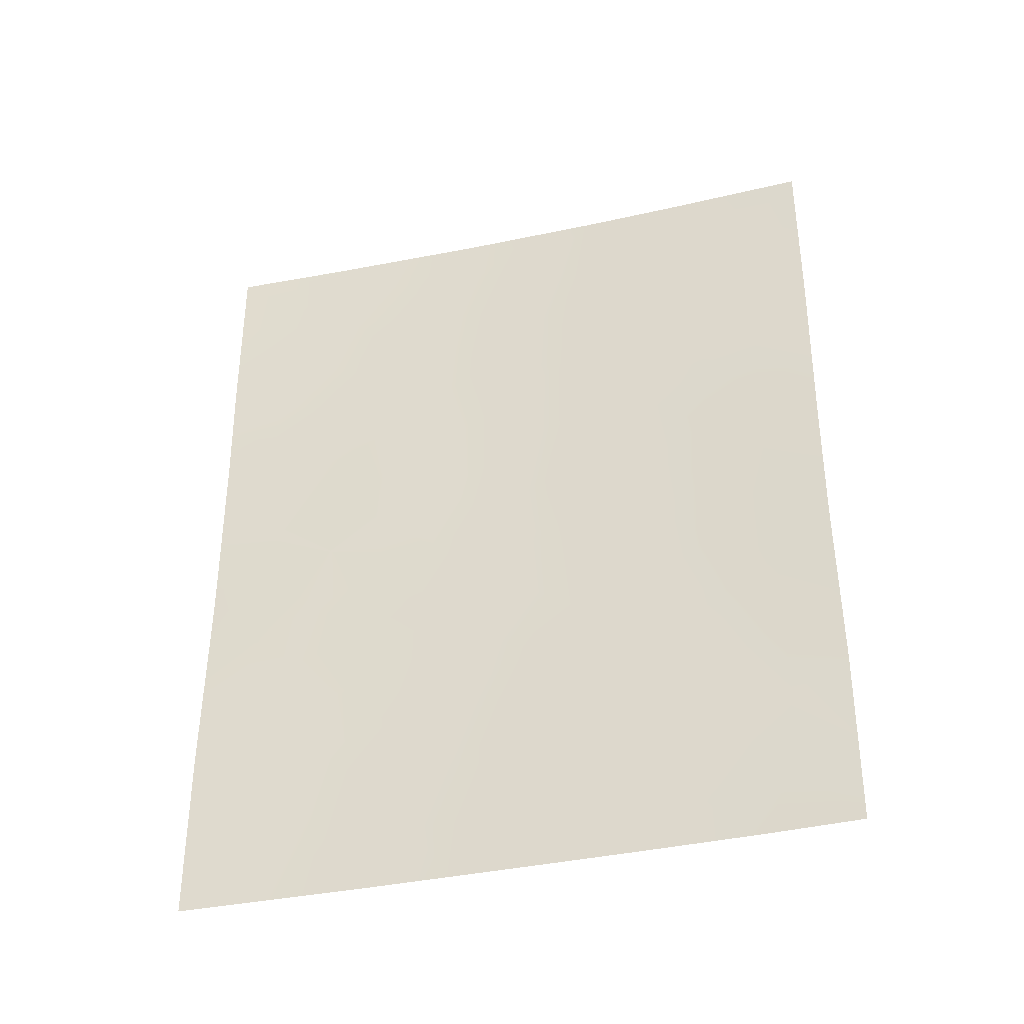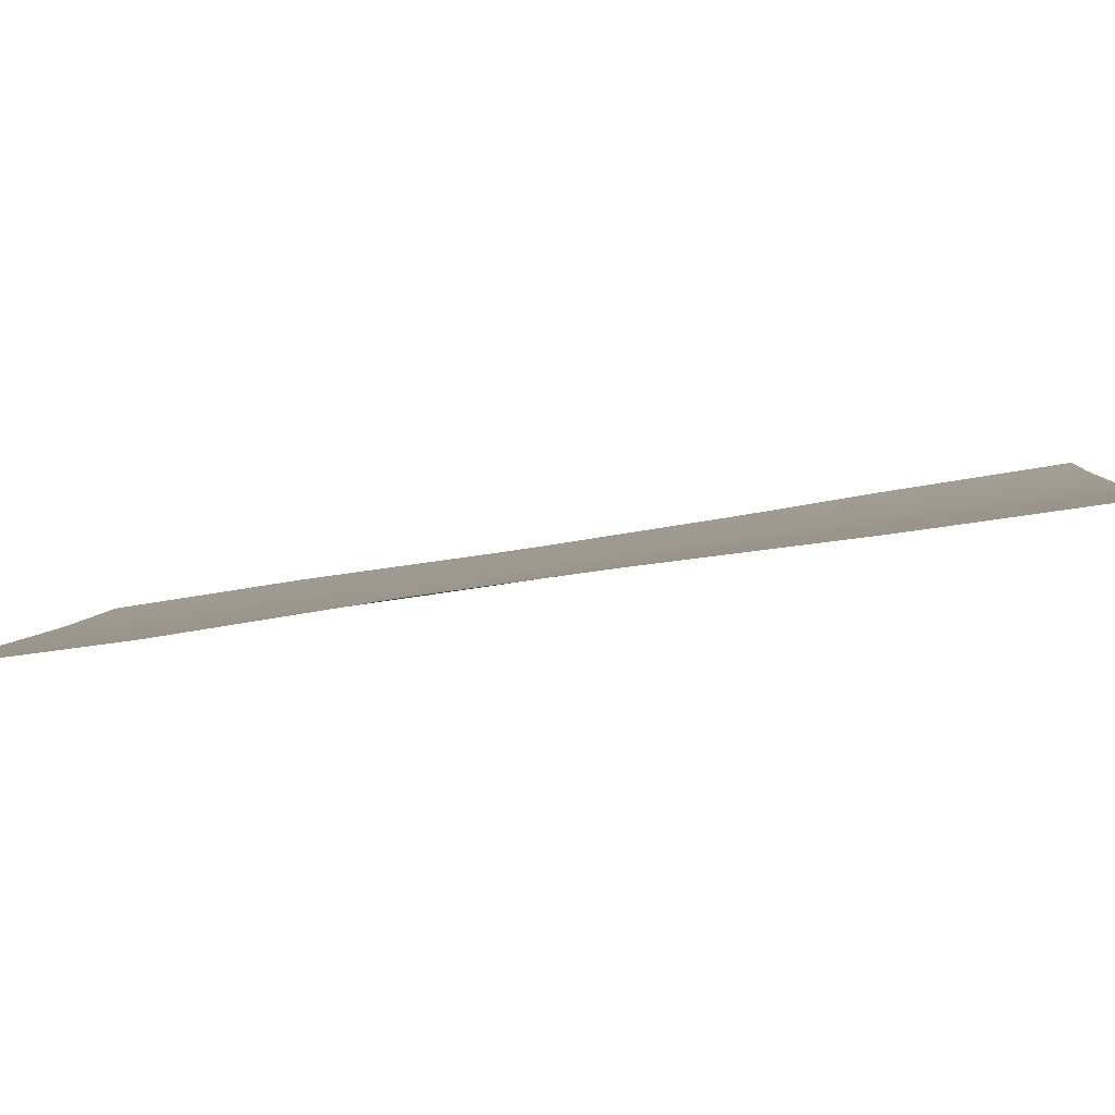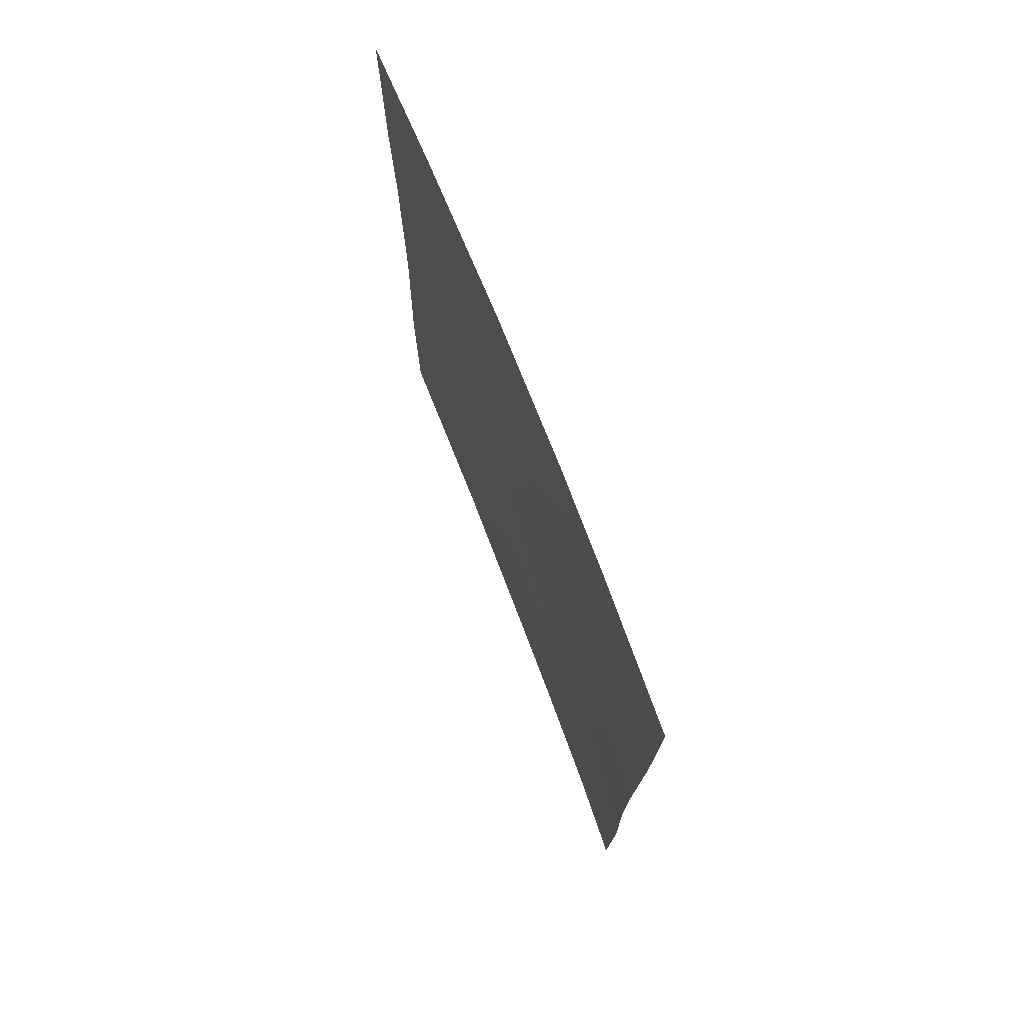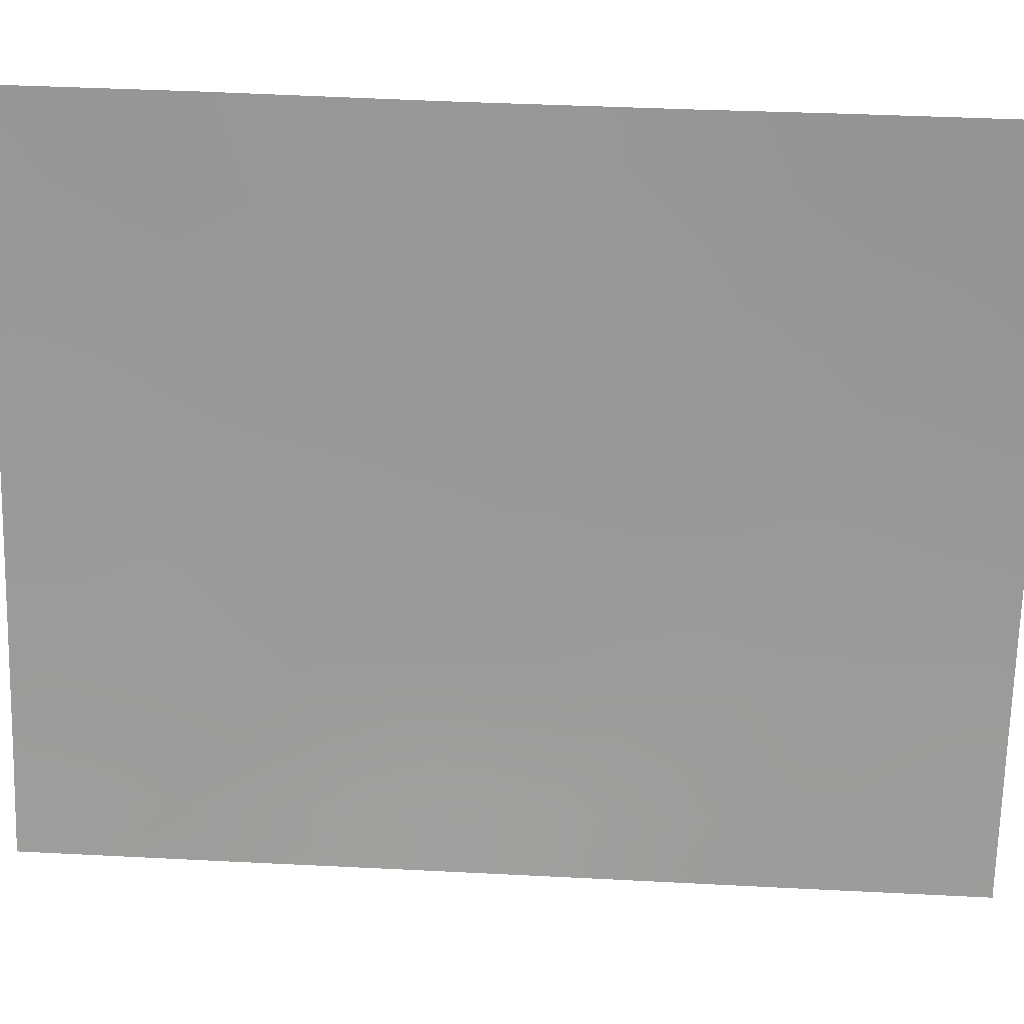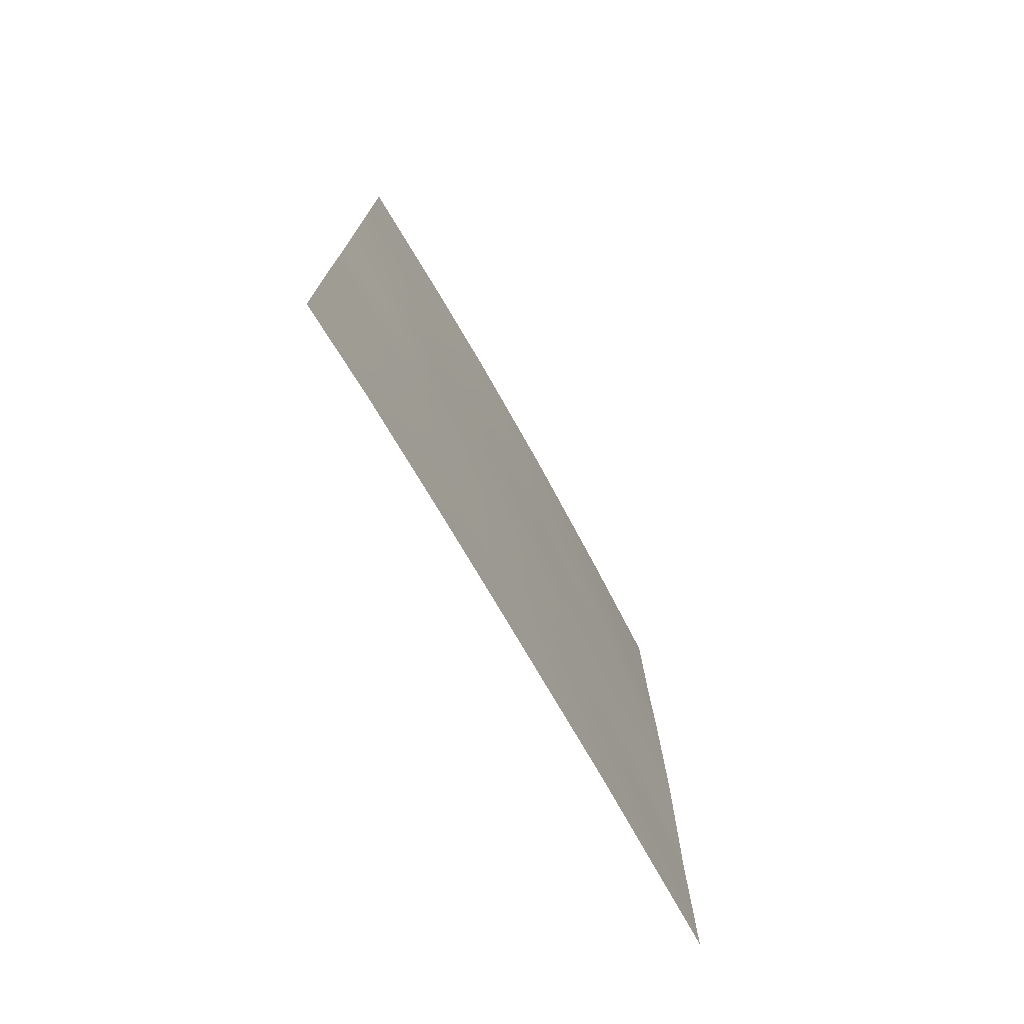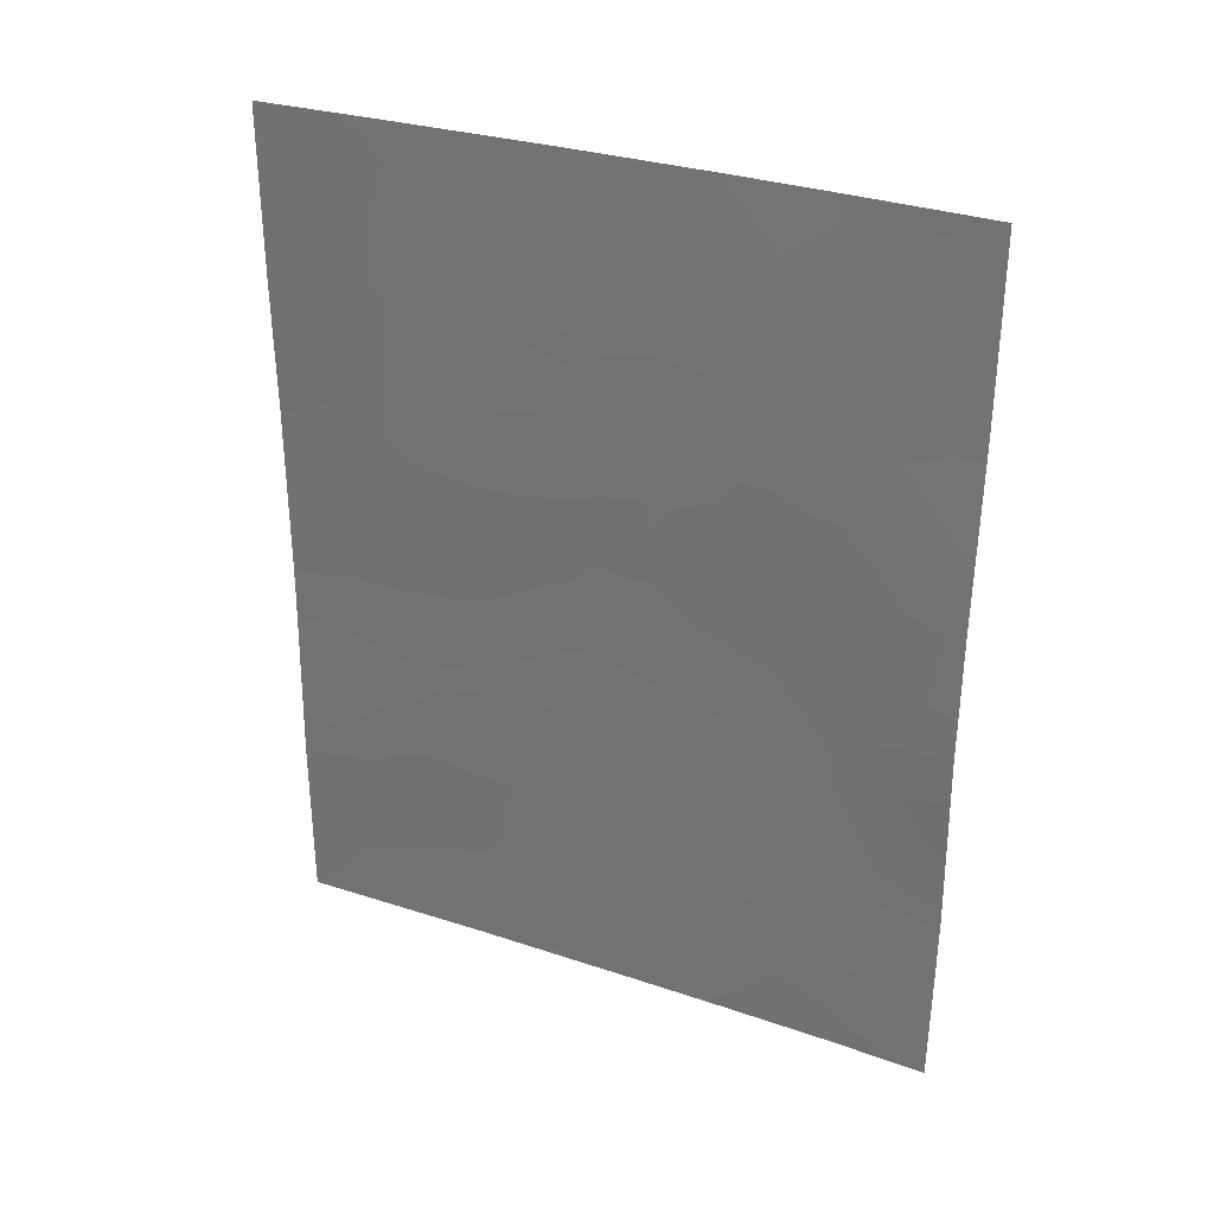
<metadata>
{"format":"obj","ext":"obj","renderer":"f3d","projection":"perspective","resolution":1024,"background":"white","views":[{"elev":-38.0,"azim":-101.3,"up":"+Z"},{"elev":-60.5,"azim":-80.3,"up":"+Y"},{"elev":73.8,"azim":-47.9,"up":"+Z"},{"elev":47.5,"azim":-86.8,"up":"+Y"},{"elev":-75.5,"azim":3.1,"up":"+Z"},{"elev":30.7,"azim":-91.2,"up":"+Z"}]}
</metadata>
<code>
v -95.28 57.18 42.99
v -94.45 58.62 41.89
v -95.26 57.16 44.88
v -94.42 58.66 44.05
v -92.11 63.21 47.22
v -91.7 64.06 46.62
v -93.67 60.1 45.16
v -90.95 65.68 47.54
v -92.77 61.91 42.01
v -91.25 64.98 42.4
v -93.88 59.79 38
v -94.66 58.33 38
v -93.58 60.17 50
v -92.67 62.01 50
v -90.94 65.67 40.38
v -93.28 60.97 38
v -93.62 60.27 40.89
v -95.23 57.1 47.36
v -91.82 63.8 48.66
v -93.64 60.17 42.96
v -92.88 61.65 44.1
v -92.2 63.06 45.29
v -90.92 65.64 42.92
v -95.23 57.09 47.83
v -90.92 65.64 43.48
v -91.69 64.11 39.46
v -90.93 65.65 45.89
v -91.68 64.11 50
v -90.93 65.66 38
v -92.09 63.29 38
v -95.26 57.15 40.5
v -95.29 57.19 38
v -94.23 58.92 50
v -90.96 65.69 50
v -95.22 57.08 50
v -93.68 60.06 47.37
v -92.06 63.32 43.25
v -91.34 64.79 44.4
v -94.44 58.63 46.26
v -94.47 58.66 39.69
v -92.68 62.11 39.81
v -91.88 63.72 41.23
v -92.97 61.48 46.28
v -92.79 61.79 48.34
v -94.41 58.64 48.49
v -95.27 57.16 41.75
v -94.86 57.87 41.24
v -94.86 57.9 42.41
v -95.27 57.17 43.94
v -94.85 57.92 43.49
v -94.84 57.91 44.52
v -94.43 58.65 45.14
v -94.85 57.9 45.62
v -92.07 63.3 47.99
v -91.71 64.04 47.68
v -91.44 64.63 40.85
v -91.21 65.1 41.46
v -91.56 64.36 41.87
v -94.27 59.06 38
v -92.9 61.6 47.35
v -93.33 60.75 46.86
v -90.93 65.65 41.65
v -92.69 62.13 38
v -92.39 62.69 38.84
v -92.96 61.59 38.81
v -91.66 64.15 42.87
v -91.32 64.83 43.42
v -91.74 63.98 43.87
v -95.25 57.13 46.12
v -94.84 57.87 46.8
v -94.04 59.4 44.61
v -94.04 59.4 43.51
v -93.65 60.14 44.05
v -90.94 65.66 39.19
v -91.35 64.81 39.84
v -91.37 64.76 38.85
v -91.78 63.92 40.27
v -90.94 65.67 46.72
v -91.31 64.9 47.18
v -91.26 64.98 46.23
v -92.17 63.06 50
v -92.24 62.91 49.33
v -91.86 63.76 38.78
v -91.51 64.47 38
v -94.35 58.9 38.67
v -94.85 57.98 38.95
v -95.22 57.09 48.91
v -94.73 58 50
v -90.93 65.65 44.69
v -91.21 65.08 45.26
v -94.05 59.42 41.38
v -93.62 60.23 41.92
v -94.04 59.4 42.44
v -93.18 61.11 41.43
v -93.22 61.02 42.47
v -92.18 63.09 46.28
v -91.89 63.69 45.79
v -92.83 61.78 43.05
v -93.25 60.93 43.52
v -94.34 58.74 49.43
v -93.33 60.76 45.73
v -93.29 60.85 44.61
v -92.94 61.53 45.19
v -92.54 62.36 44.7
v -92.58 62.27 45.76
v -92.33 62.81 41.6
v -92.72 62.02 40.95
v -92.25 62.98 40.57
v -94.44 58.61 47.39
v -94.07 59.32 46.86
v -94.04 59.35 48.01
v -91.98 63.51 42.24
v -94.88 57.88 40.08
v -94.48 58.62 40.78
v -92.72 61.93 49.22
v -93.13 61.09 50
v -93.19 60.99 49.08
v -93.63 60.12 48.73
v -93.99 59.43 49.12
v -93.24 61.02 39.47
v -93.55 60.43 38.86
v -92.47 62.49 43.65
v -92.14 63.17 44.27
v -91.82 63.82 44.89
v -94.87 57.78 47.99
v -91.54 64.4 45.57
v -94.07 59.43 40.32
v -92.11 63.25 39.62
v -93.17 61.15 40.4
v -92.4 62.64 42.63
v -92.55 62.32 46.79
v -92.45 62.5 47.74
v -94.06 59.36 45.72
v -95.27 57.17 39.25
v -94.44 58.64 42.98
v -93.64 60.24 39.9
v -91.35 64.81 48.2
v -93.7 60.04 46.3
v -90.95 65.69 48.77
v -91.32 64.9 50
v -92.33 62.75 48.56
v -93.91 59.54 50
v -94.8 57.88 49.14
v -91.8 63.84 49.51
v -91.37 64.78 49.24
v -94.03 59.5 39.18
v -93.24 60.92 48.02
f 46 47 48
f 49 50 51
f 52 53 51
f 54 5 55
f 56 57 58
f 60 147 61
f 15 62 57
f 63 64 65
f 66 67 68
f 69 53 70
f 71 72 73
f 74 75 76
f 75 56 77
f 78 79 80
f 81 14 82
f 83 84 76
f 85 40 86
f 67 23 25
f 89 90 38
f 91 92 93
f 94 95 92
f 6 96 97
f 95 98 99
f 125 45 143
f 101 102 103
f 103 104 105
f 106 107 108
f 109 110 111
f 66 112 58
f 113 114 47
f 115 116 117
f 118 147 117
f 118 119 111
f 65 120 121
f 122 123 104
f 124 123 68
f 125 70 109
f 126 97 124
f 91 114 127
f 64 83 128
f 129 107 94
f 90 80 126
f 98 130 122
f 131 105 96
f 112 130 106
f 99 102 73
f 108 128 77
f 60 131 132
f 11 16 121
f 71 133 52
f 113 134 86
f 72 135 93
f 48 135 50
f 136 127 146
f 120 129 136
f 55 79 137
f 110 133 138
f 61 138 101
f 82 115 141
f 119 142 100
f 54 141 132
f 1 46 48
f 46 31 47
f 48 47 2
f 3 49 51
f 49 1 50
f 51 50 4
f 4 52 51
f 52 39 53
f 51 53 3
f 19 54 55
f 55 5 6
f 42 56 58
f 56 15 57
f 58 57 10
f 59 11 85
f 43 60 61
f 61 147 36
f 62 23 10
f 16 63 65
f 63 30 64
f 65 64 41
f 37 66 68
f 66 10 67
f 68 67 38
f 18 69 70
f 69 3 53
f 70 53 39
f 7 71 73
f 71 4 72
f 73 72 20
f 29 74 76
f 74 15 75
f 76 75 26
f 26 75 77
f 75 15 56
f 77 56 42
f 27 78 80
f 78 8 79
f 80 79 6
f 82 144 81
f 26 83 76
f 83 30 84
f 76 84 29
f 12 86 32
f 86 12 85
f 35 87 143
f 87 24 125
f 88 143 100
f 25 89 38
f 89 27 90
f 2 91 93
f 91 17 92
f 93 92 20
f 17 94 92
f 94 9 95
f 92 95 20
f 6 5 96
f 97 96 22
f 20 95 99
f 95 9 98
f 99 98 21
f 87 125 143
f 143 45 100
f 88 100 33
f 43 101 103
f 101 7 102
f 103 102 21
f 43 103 105
f 103 21 104
f 105 104 22
f 42 106 108
f 106 9 107
f 108 107 41
f 45 109 111
f 109 39 110
f 111 110 36
f 10 66 58
f 66 37 112
f 58 112 42
f 31 113 47
f 113 40 114
f 47 114 2
f 115 14 116
f 117 116 13
f 111 119 45
f 16 65 121
f 65 41 120
f 21 122 104
f 122 37 123
f 104 123 22
f 38 124 68
f 124 22 123
f 68 123 37
f 45 125 109
f 125 18 70
f 109 70 39
f 23 67 10
f 38 67 25
f 38 126 124
f 126 6 97
f 124 97 22
f 17 91 127
f 91 2 114
f 127 114 40
f 41 64 128
f 64 30 83
f 128 83 26
f 17 129 94
f 129 41 107
f 94 107 9
f 38 90 126
f 90 27 80
f 126 80 6
f 21 98 122
f 98 9 130
f 122 130 37
f 5 131 96
f 131 43 105
f 96 105 22
f 42 112 106
f 112 37 130
f 106 130 9
f 20 99 73
f 99 21 102
f 73 102 7
f 42 108 77
f 108 41 128
f 77 128 26
f 18 125 24
f 44 60 132
f 60 43 131
f 132 131 5
f 4 71 52
f 71 7 133
f 52 133 39
f 40 113 86
f 113 31 134
f 86 134 32
f 20 72 93
f 72 4 135
f 93 135 2
f 1 48 50
f 48 2 135
f 50 135 4
f 121 136 146
f 136 17 127
f 146 127 40
f 11 146 85
f 146 40 85
f 59 85 12
f 121 120 136
f 120 41 129
f 136 129 17
f 19 55 137
f 55 6 79
f 137 79 8
f 144 145 140
f 110 39 133
f 138 133 7
f 43 61 101
f 101 138 7
f 144 140 28
f 145 137 139
f 140 145 34
f 19 82 141
f 82 14 115
f 141 115 44
f 45 119 100
f 119 13 142
f 100 142 33
f 5 54 132
f 54 19 141
f 132 141 44
f 62 10 57
f 19 144 82
f 144 28 81
f 35 143 88
f 144 19 145
f 137 8 139
f 145 139 34
f 137 145 19
f 44 115 117
f 118 117 13
f 118 13 119
f 121 146 11
f 147 60 44
f 117 147 44
f 36 147 118
f 36 118 111
f 36 110 138
f 61 36 138

</code>
